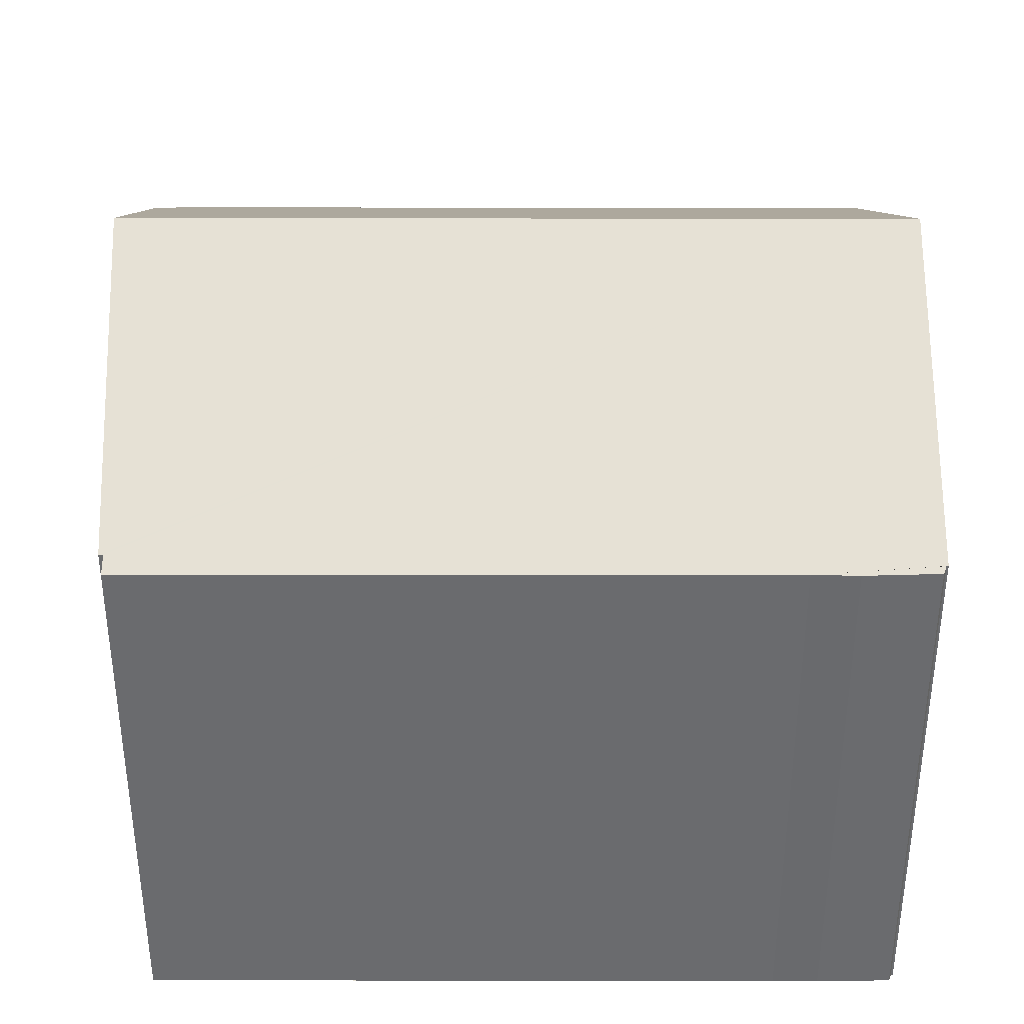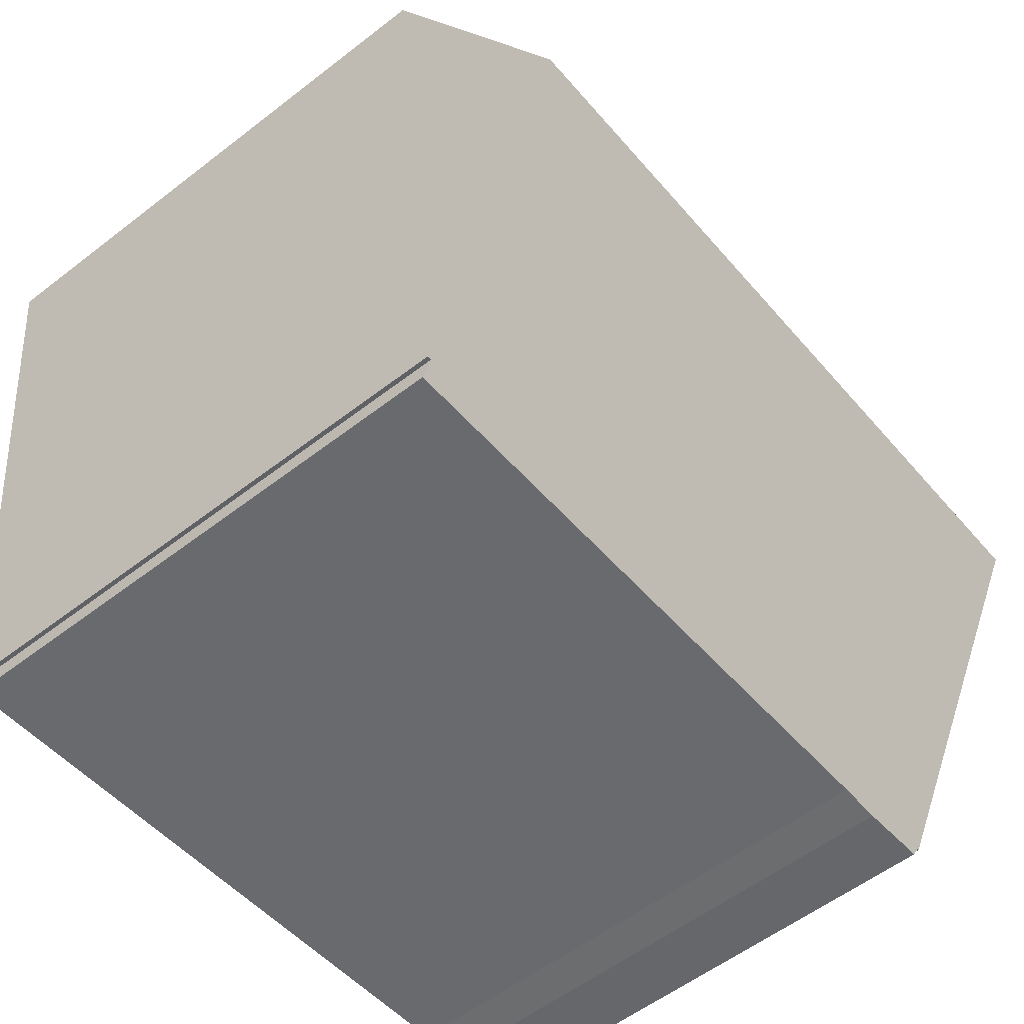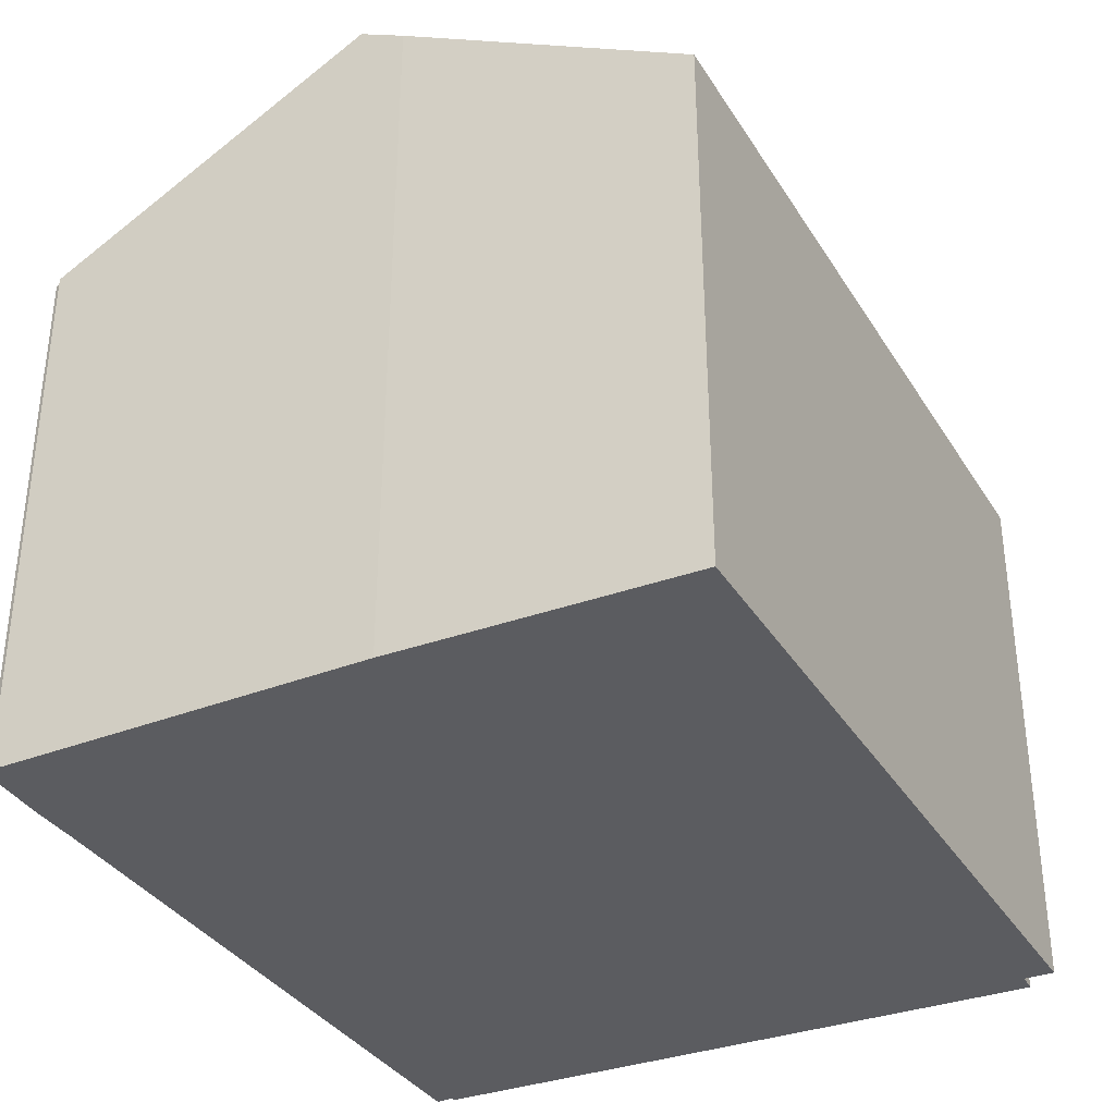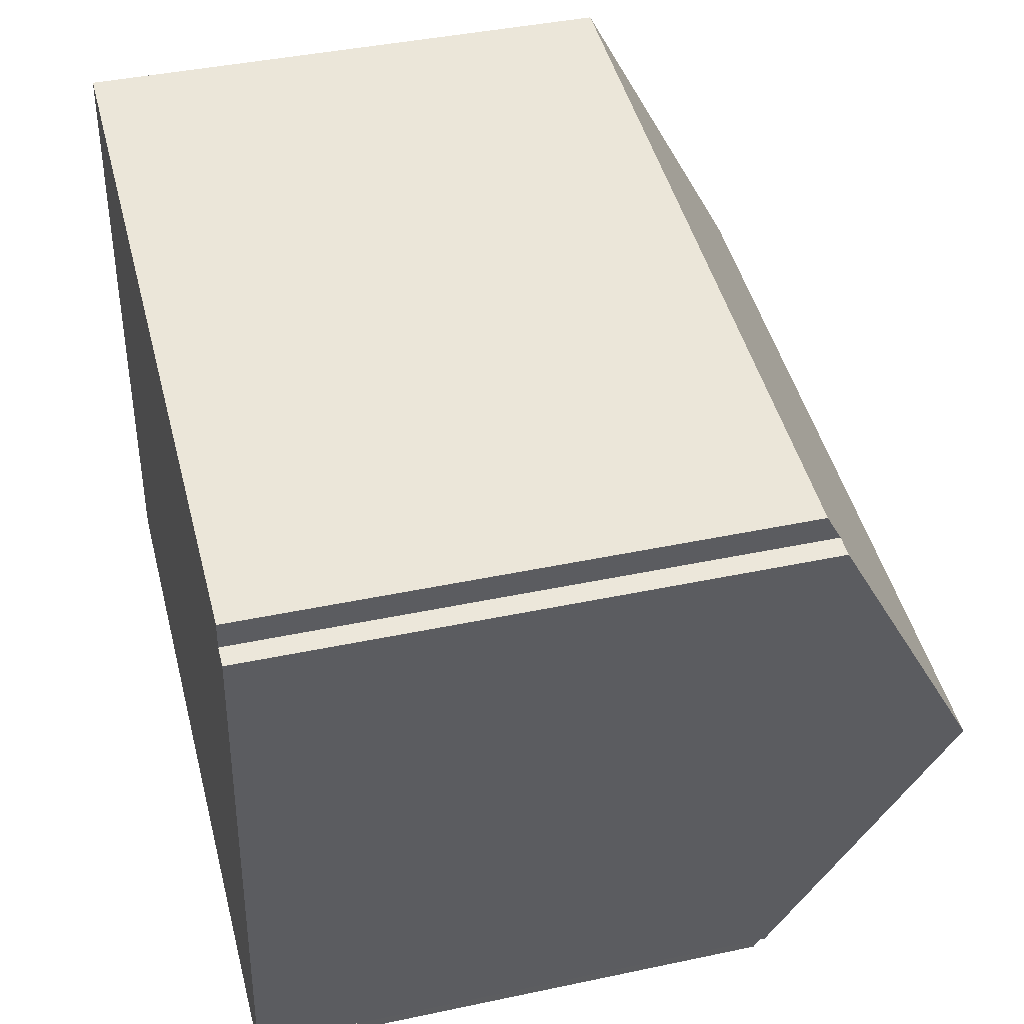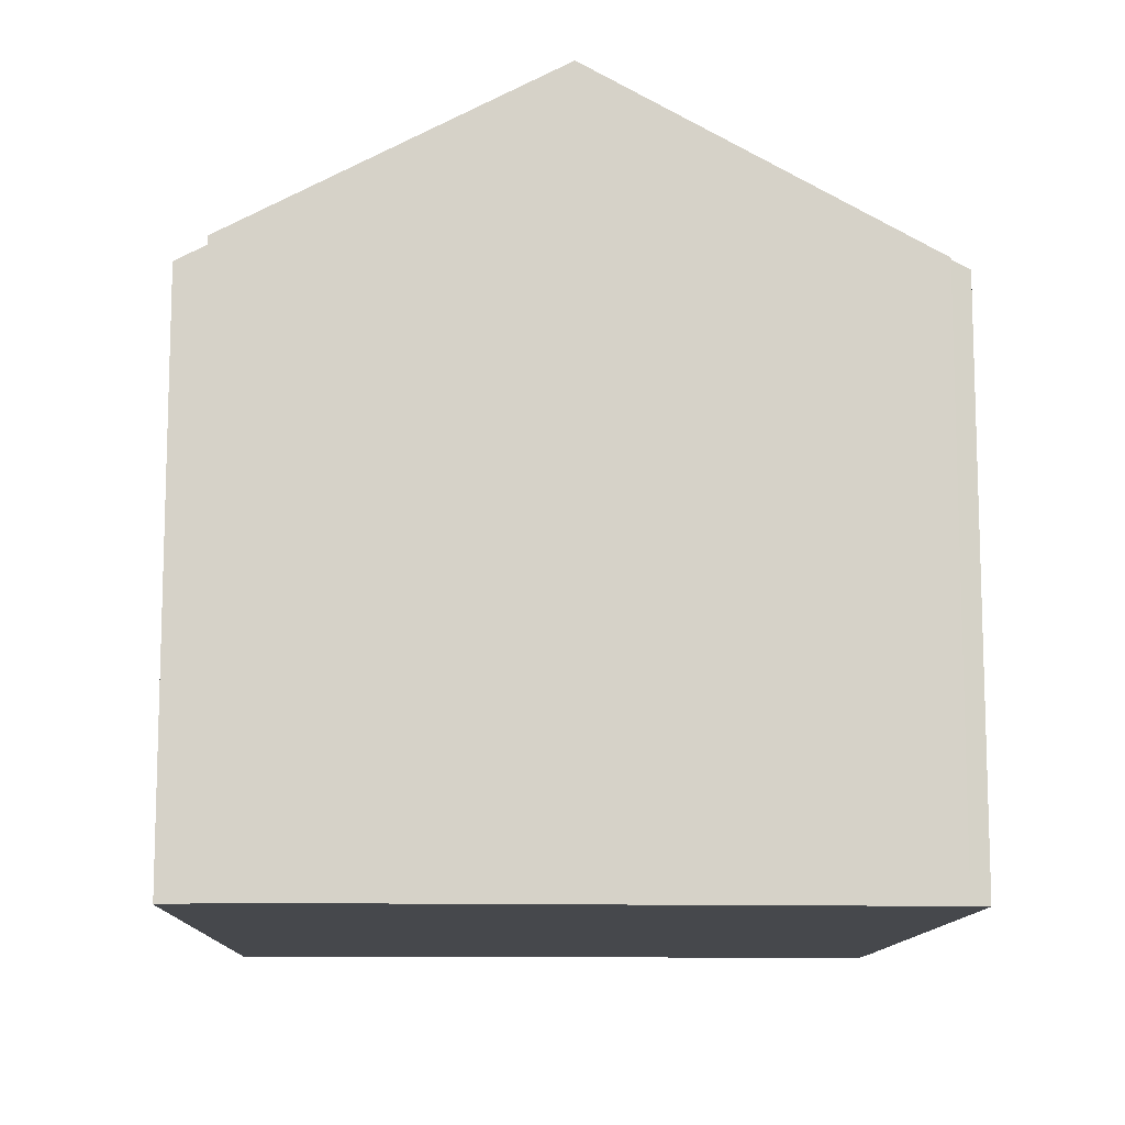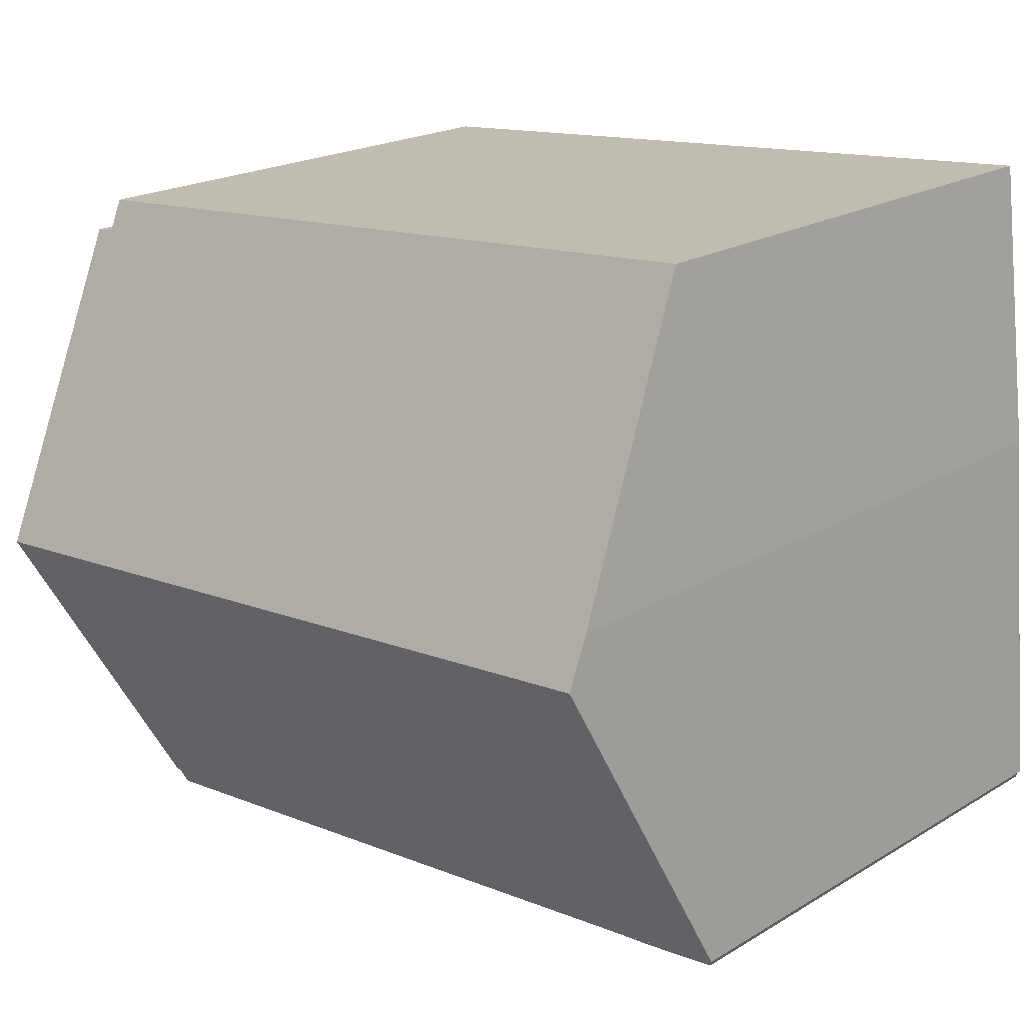
<metadata>
{"format":"obj","ext":"obj","renderer":"f3d","projection":"perspective","resolution":1024,"background":"white","views":[{"elev":36.7,"azim":-175.0,"up":"+Y"},{"elev":-56.6,"azim":128.9,"up":"+Z"},{"elev":-35.0,"azim":-57.5,"up":"+Y"},{"elev":41.5,"azim":75.6,"up":"+Z"},{"elev":-11.5,"azim":93.4,"up":"+Y"},{"elev":20.4,"azim":-137.3,"up":"+Z"}]}
</metadata>
<code>
v  14.4 12.37 5.099
v  14.64 9.758 10.01
v  15 9.765 9.968
v  1.176 9.485 11.67
v  14.71 9.477 10.54
v  14.34 12.64 4.586
v  0.49 12.64 5.762
v  0.56 12.2 6.581
v  13.65 9.652 -1.008
v  13.57 9.655 -0.995
v  0 9.572 5.861e-16
v  13.55 9.486 -1.313
v  2.206 9.497 -0.329
v  1.389 9.489 -0.275
v  0.035 9.57 -0.007
v  0.073 9.507 -0.13
v  0.035 4.286e-19 -0.007
v  0.035 9.569 -0.007
v  0.073 7.96e-18 -0.13
v  0 0 0
v  0.56 -4.03e-16 6.581
v  0.49 -3.528e-16 5.762
v  1.176 -7.147e-16 11.67
v  13.57 6.093e-17 -0.995
v  13.65 6.172e-17 -1.008
v  1.389 1.684e-17 -0.275
v  2.206 2.015e-17 -0.329
v  13.55 8.04e-17 -1.313
v  14.71 -6.453e-16 10.54
v  15 -6.104e-16 9.968
v  14.64 -6.131e-16 10.01
v  14.34 -2.808e-16 4.586
v  14.4 -3.122e-16 5.099
g defaultobject
f 1 2 3
f 2 4 5
f 4 2 1
f 4 1 6
f 4 6 7
f 4 7 8
f 9 7 6
f 7 9 10
f 7 10 11
f 11 10 12
f 11 12 13
f 14 15 13
f 15 14 16
f 16 17 18
f 17 16 19
f 20 7 11
f 7 20 8
f 8 20 21
f 21 20 22
f 21 4 8
f 4 21 23
f 18 20 11
f 20 18 17
f 9 24 10
f 24 9 25
f 14 19 16
f 19 14 26
f 12 27 13
f 27 12 28
f 27 14 13
f 14 27 26
f 23 5 4
f 5 23 29
f 2 30 3
f 30 2 31
f 5 31 2
f 31 5 29
f 30 1 3
f 1 30 6
f 6 30 9
f 9 30 32
f 9 32 25
f 32 30 33
f 24 12 10
f 12 24 28
f 33 30 31
f 23 31 29
f 31 23 33
f 33 23 32
f 32 23 25
f 25 23 24
f 24 23 28
f 28 23 27
f 27 23 21
f 27 21 22
f 27 22 20
f 27 20 26
f 26 20 17
f 19 26 17

</code>
